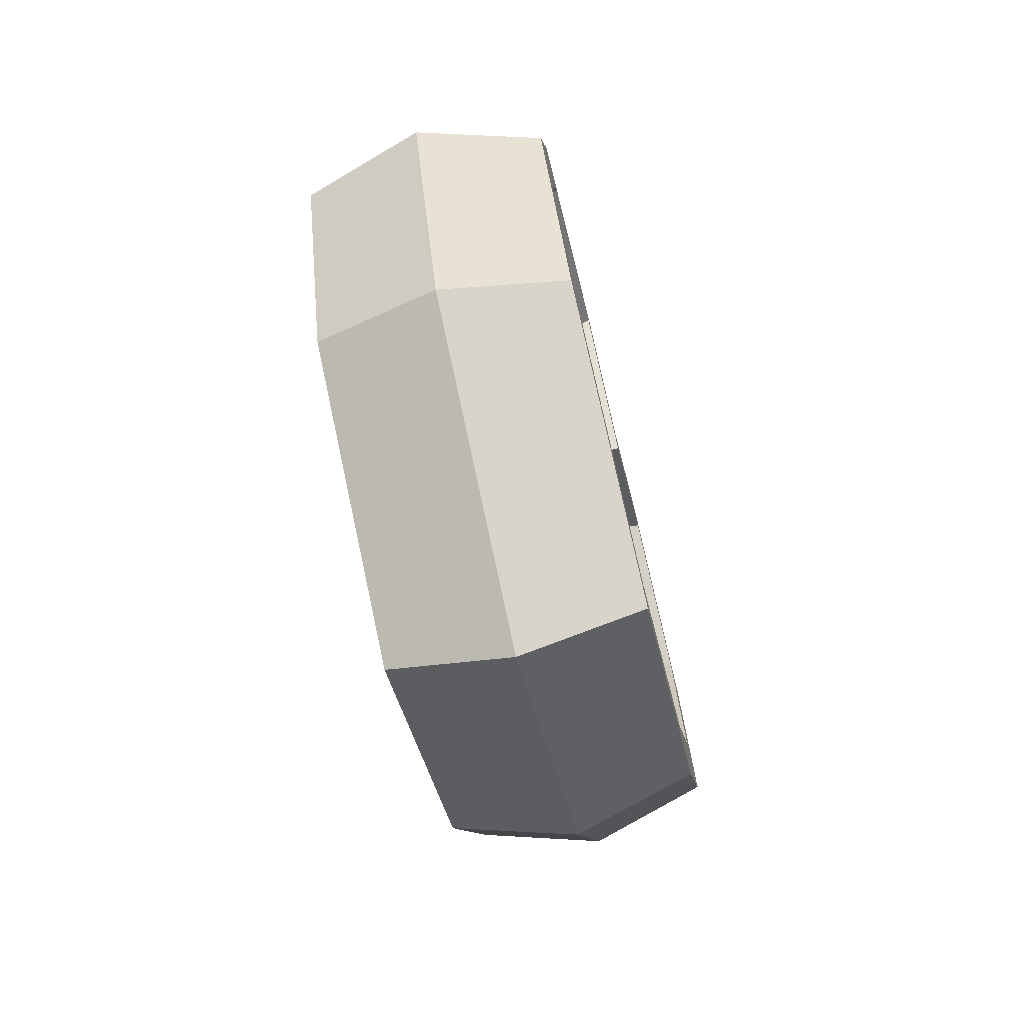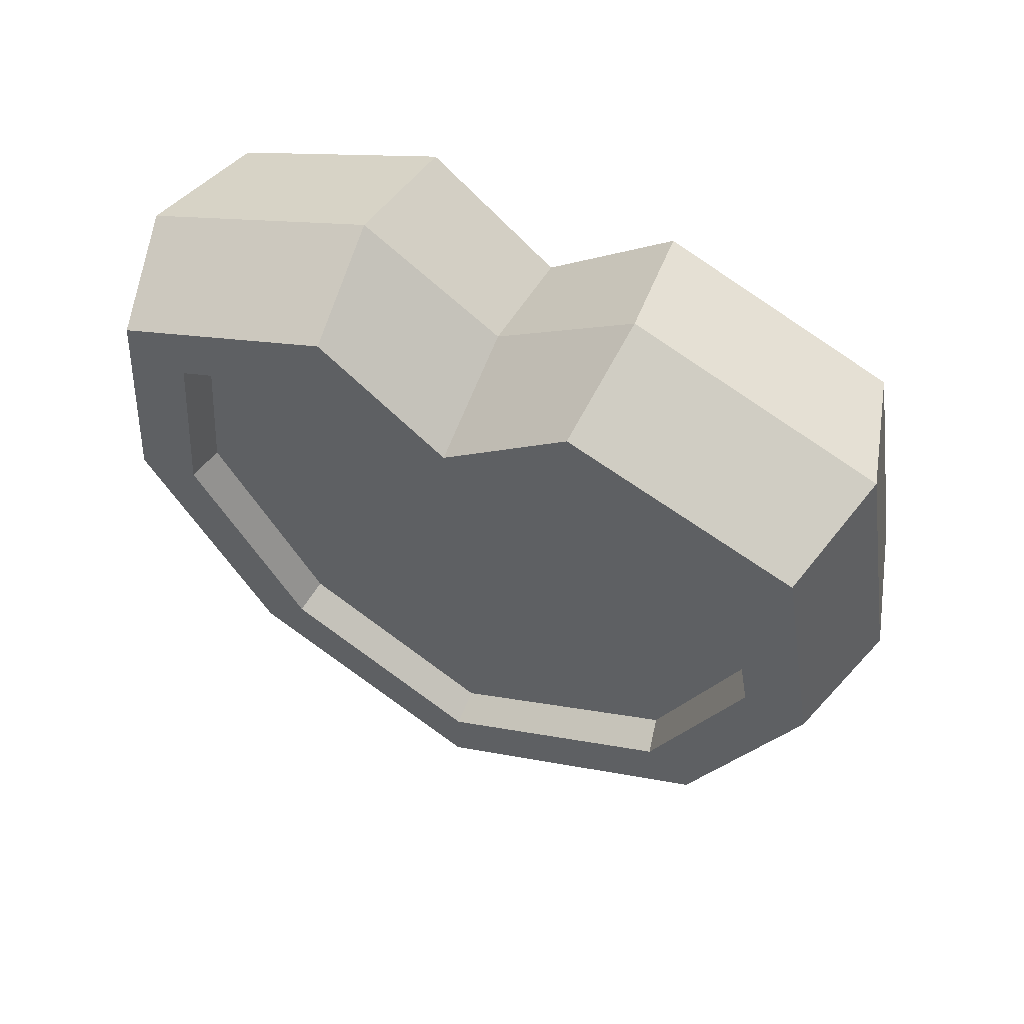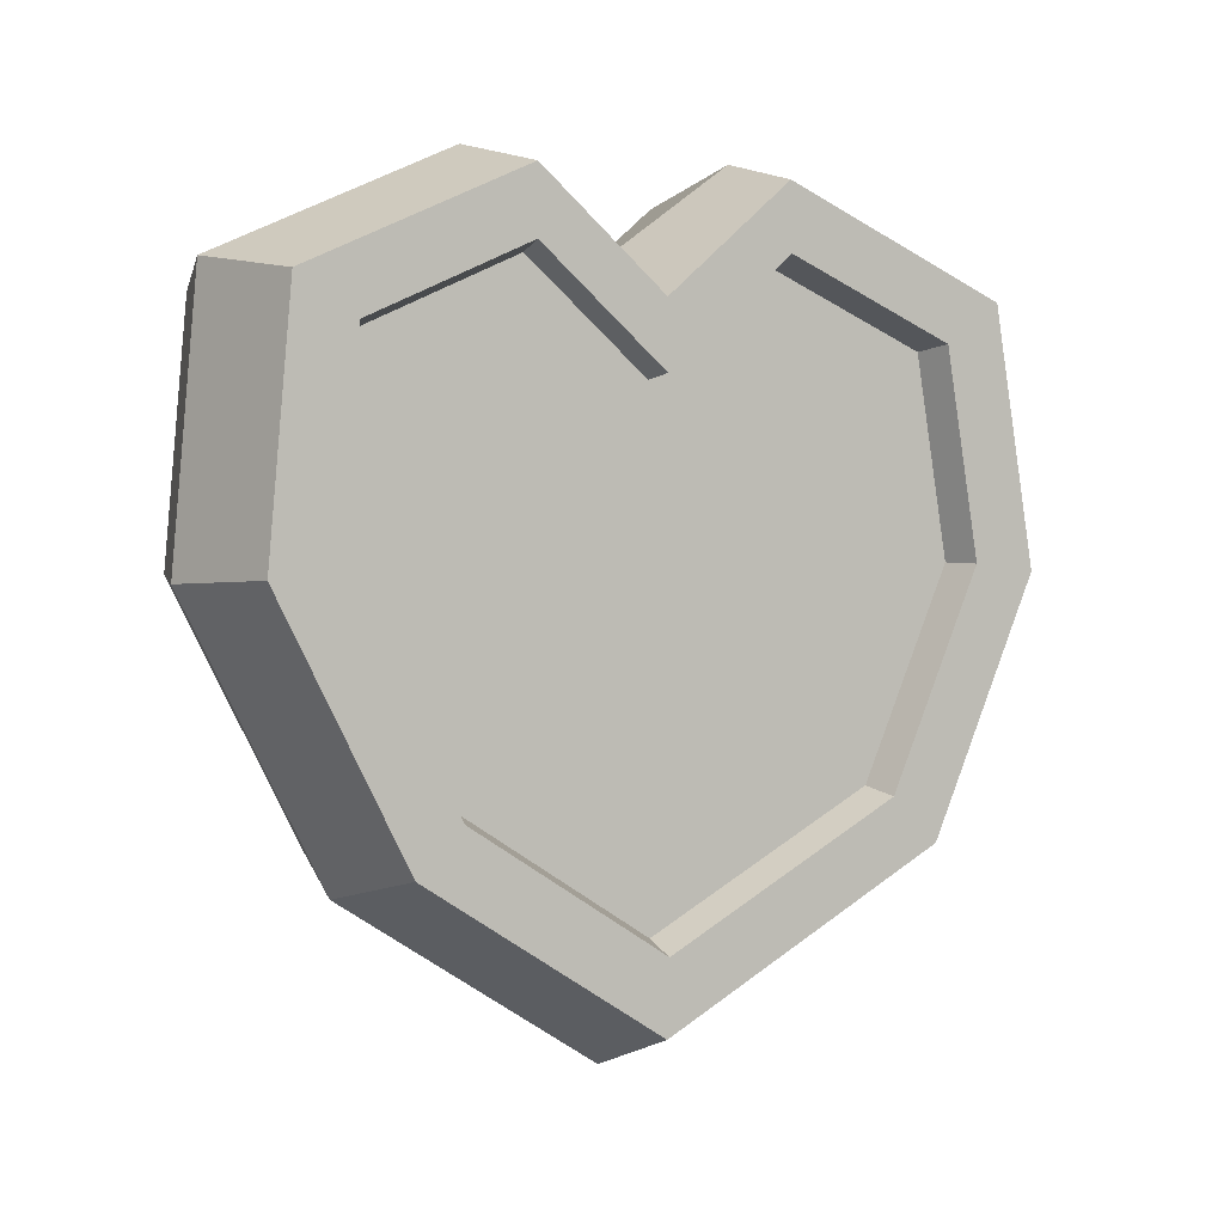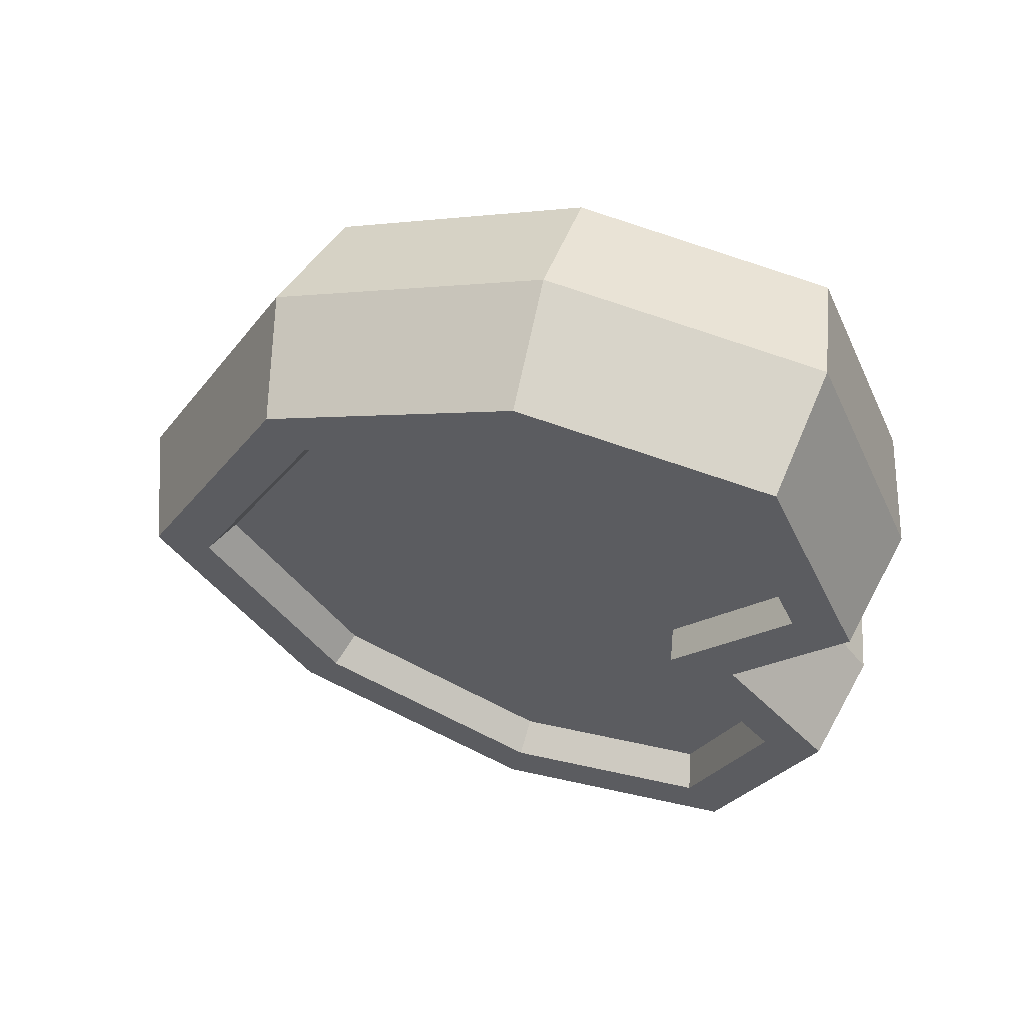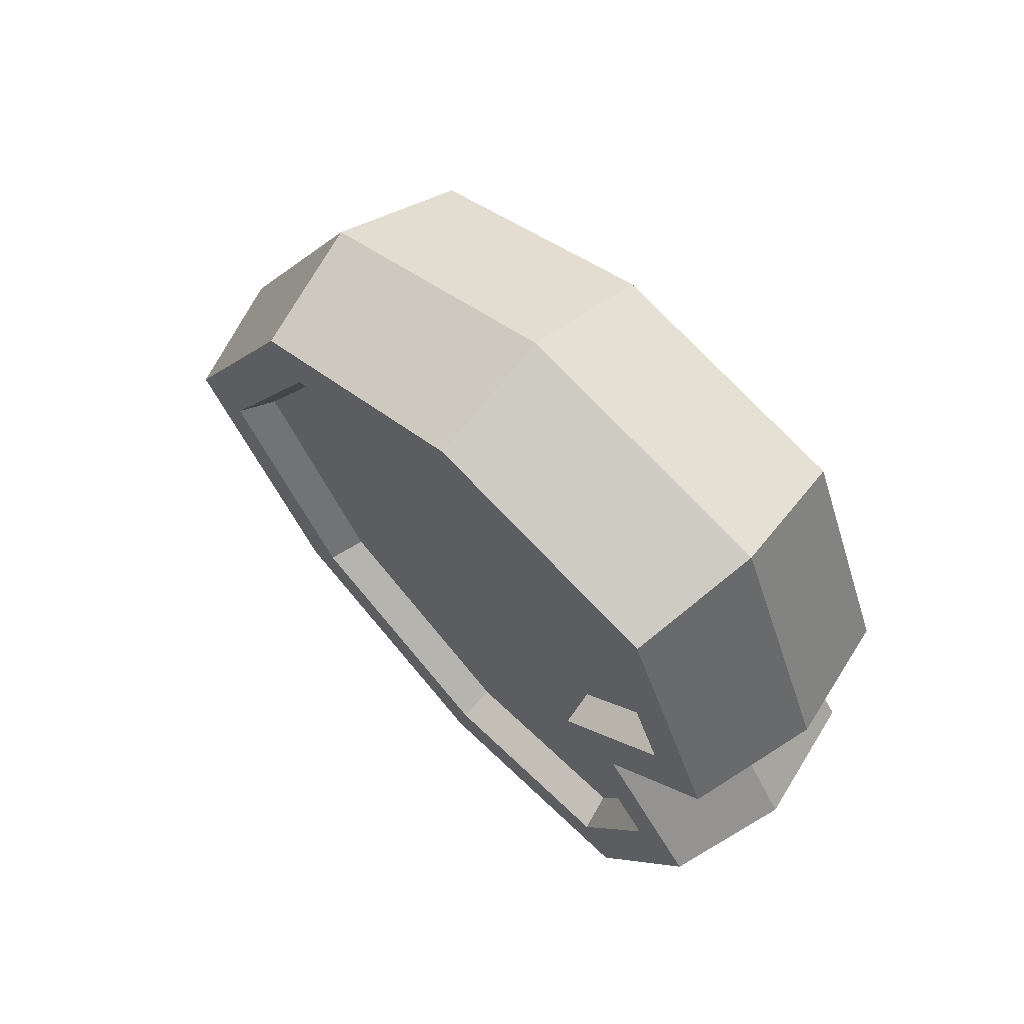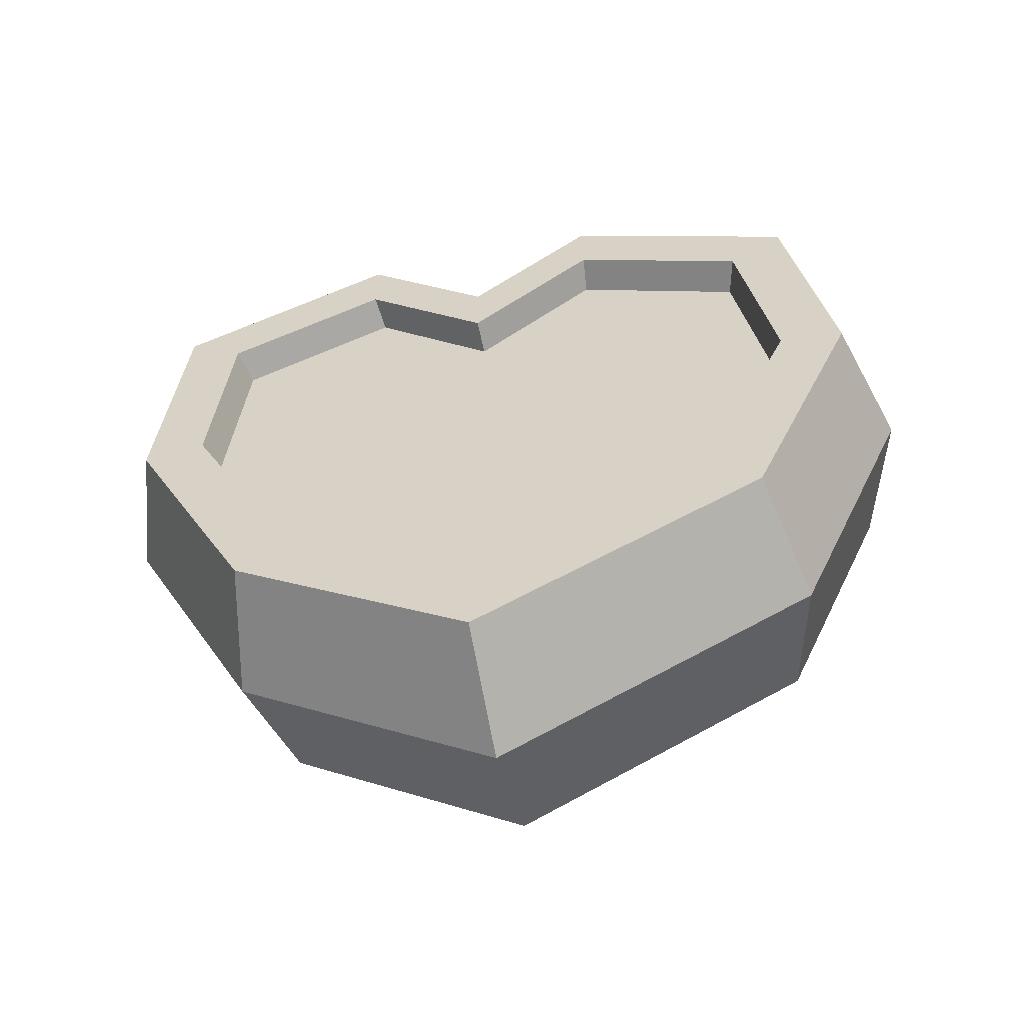
<metadata>
{"format":"obj","ext":"obj","renderer":"f3d","projection":"perspective","resolution":1024,"background":"white","views":[{"elev":-73.5,"azim":13.9,"up":"+Y"},{"elev":58.6,"azim":-65.4,"up":"+Y"},{"elev":2.1,"azim":-118.8,"up":"+Y"},{"elev":57.8,"azim":105.4,"up":"+Z"},{"elev":65.4,"azim":135.1,"up":"+Z"},{"elev":-56.9,"azim":-78.1,"up":"+Y"}]}
</metadata>
<code>
o Куб
v -0.05263 -0.07029 0.09512
v -0.05263 0.1241 0.0505
v -0.05263 -0.07063 -0.07739
v -0.05263 0.124 -0.05003
v 0.04737 -0.07394 0.09822
v 0.04737 0.1265 0.05355
v 0.04737 -0.07436 -0.07991
v 0.04737 0.1263 -0.05342
v -0.05263 -0.1213 0.000931
v -0.05263 0.08076 0.000177
v 0.04737 -0.1266 0.000911
v 0.04737 0.0803 0
v -0.05263 0.09447 0.1185
v -0.05263 0.09495 -0.1144
v 0.04737 0.09692 -0.1185
v 0.04737 0.09634 0.1225
v -0.05263 0.01528 -0.1215
v 0.04737 0.01506 -0.1259
v 0.04737 0.01361 0.1364
v -0.05263 0.01409 0.1319
v -0.002628 -0.1002 -0.105
v -0.002628 0.1615 -0.05521
v -0.002628 -0.1002 0.1247
v -0.002628 0.1615 0.05458
v -0.002628 0.1222 -0.000318
v -0.002628 -0.1678 -0.000318
v -0.002628 0.1181 0.1541
v -0.002628 0.1181 -0.1513
v -0.002628 0.008957 -0.1611
v -0.002628 0.008957 0.1723
v 0.04737 0.01104 -0.1465
v 0.04737 -0.08835 -0.09537
v 0.04737 -0.15 0
v 0.04737 0.1069 0
v 0.04737 0.15 0.05
v 0.04737 0.01104 0.1573
v 0.04737 -0.08835 0.1139
v 0.04737 0.15 -0.05
v 0.04737 0.1104 -0.1375
v 0.04737 0.1104 0.1406
v 0.03306 -0.04288 0
v 0.03306 -0.1192 0.00103
v 0.03306 0.07779 0.000163
v 0.03306 0.06425 0
v 0.03306 0.09361 -0.1127
v 0.03306 0.09306 0.1168
v 0.03306 0.0143 0.13
v 0.03306 0.01568 -0.1197
v 0.03306 -0.06944 -0.07591
v 0.03306 0.1217 0.05114
v 0.03306 -0.06904 0.09367
v 0.03306 0.1216 -0.05069
v -0.05263 -0.15 0
v -0.05263 -0.08835 0.1139
v -0.05263 0.1104 0.1406
v -0.05263 0.15 0.05
v -0.05263 0.1069 0
v -0.05263 0.15 -0.05
v -0.05263 0.01104 -0.1465
v -0.05263 -0.08835 -0.09537
v -0.05263 0.01104 0.1573
v -0.05263 0.1104 -0.1375
v -0.03857 -0.03979 0.000127
v -0.03857 -0.1167 0.000982
v -0.03857 0.07901 0.000251
v -0.03857 0.06251 0.000127
v -0.03857 0.09228 0.1149
v -0.03857 0.09275 -0.1108
v -0.03857 0.01556 -0.1177
v -0.03857 0.0144 0.1279
v -0.03857 -0.06735 0.09225
v -0.03857 0.121 0.04901
v -0.03857 0.1209 -0.0484
v -0.03857 -0.06768 -0.07491
f 2 10 65 72
f 28 22 38 39
f 6 16 46 50
f 27 24 56 55
f 26 33 37 23
f 25 57 56 24
f 22 58 57 25
f 21 32 33 26
f 7 18 48 49
f 14 17 69 68
f 13 2 72 67
f 19 5 51 47
f 30 27 55 61
f 15 8 52 45
f 29 28 39 31
f 3 9 64 74
f 4 14 68 73
f 21 29 31 32
f 16 19 47 46
f 23 30 61 54
f 12 6 50 43
f 9 1 71 64
f 37 36 30 23
f 60 59 29 21
f 59 62 28 29
f 36 40 27 30
f 60 21 26 53
f 38 22 25 34
f 34 25 24 35
f 53 26 23 54
f 40 35 24 27
f 62 58 22 28
f 18 7 32 31
f 7 11 33 32
f 6 12 34 35
f 5 19 36 37
f 11 5 37 33
f 12 8 38 34
f 8 15 39 38
f 16 6 35 40
f 15 18 31 39
f 19 16 40 36
f 44 43 50 46
f 45 52 43 44
f 48 45 44 41
f 41 44 46 47
f 42 41 47 51
f 49 48 41 42
f 5 11 42 51
f 11 7 49 42
f 18 15 45 48
f 8 12 43 52
f 1 9 53 54
f 2 13 55 56
f 4 10 57 58
f 3 17 59 60
f 9 3 60 53
f 10 2 56 57
f 13 20 61 55
f 14 4 58 62
f 17 14 62 59
f 20 1 54 61
f 66 65 73 68
f 67 72 65 66
f 70 67 66 63
f 63 66 68 69
f 64 63 69 74
f 71 70 63 64
f 10 4 73 65
f 1 20 70 71
f 20 13 67 70
f 17 3 74 69

</code>
